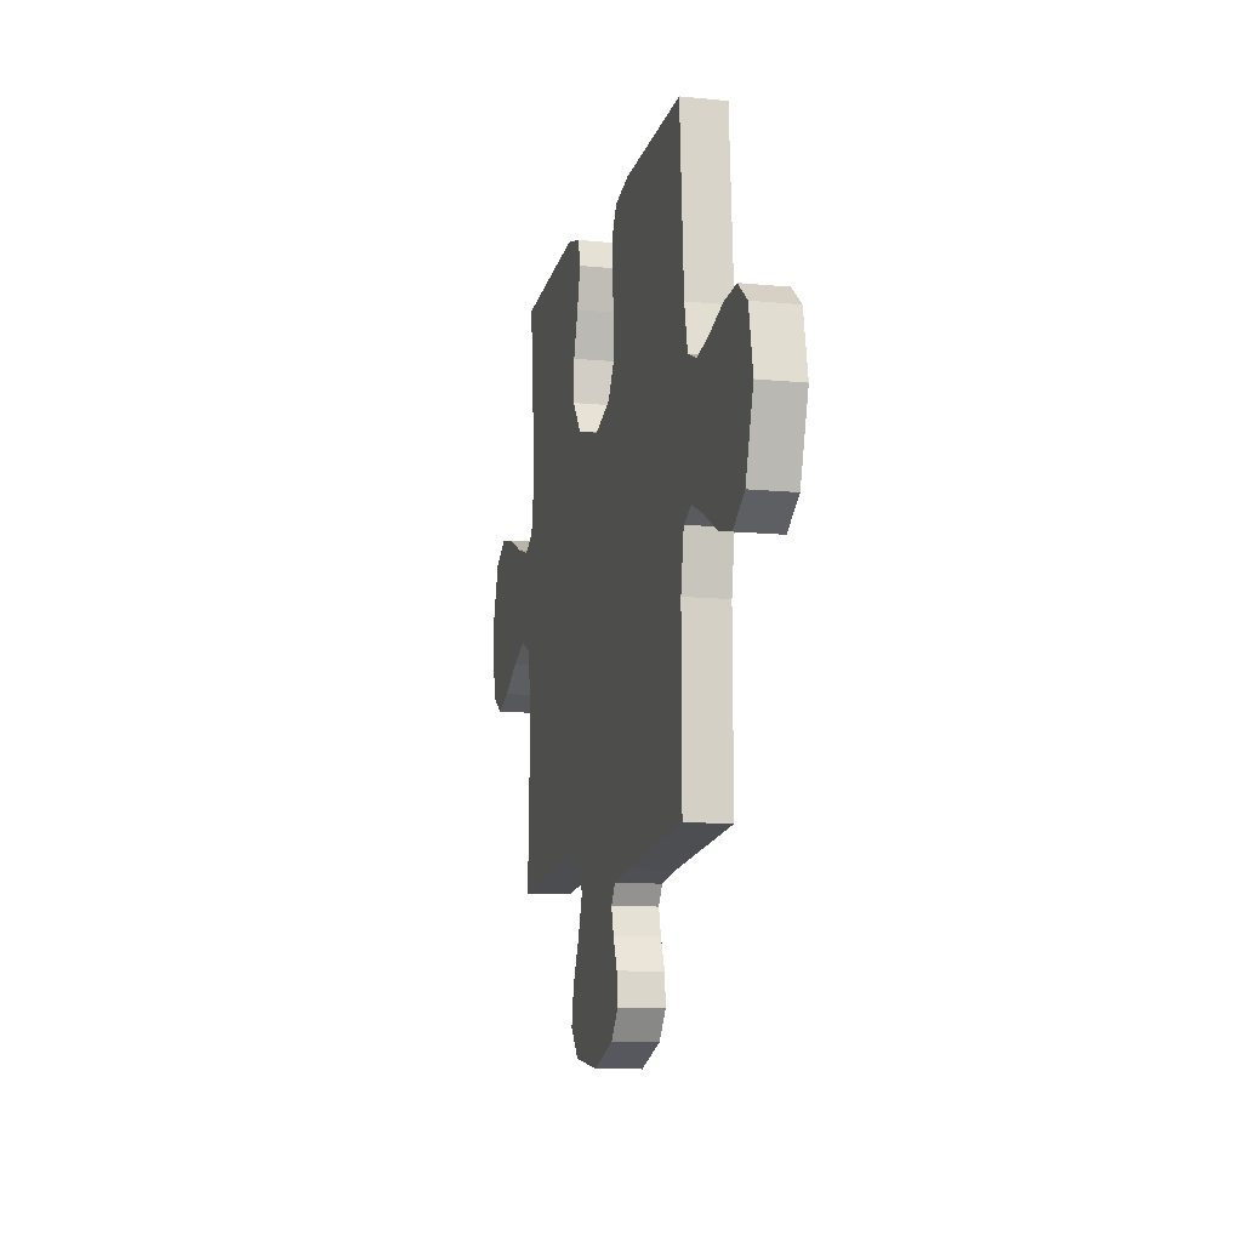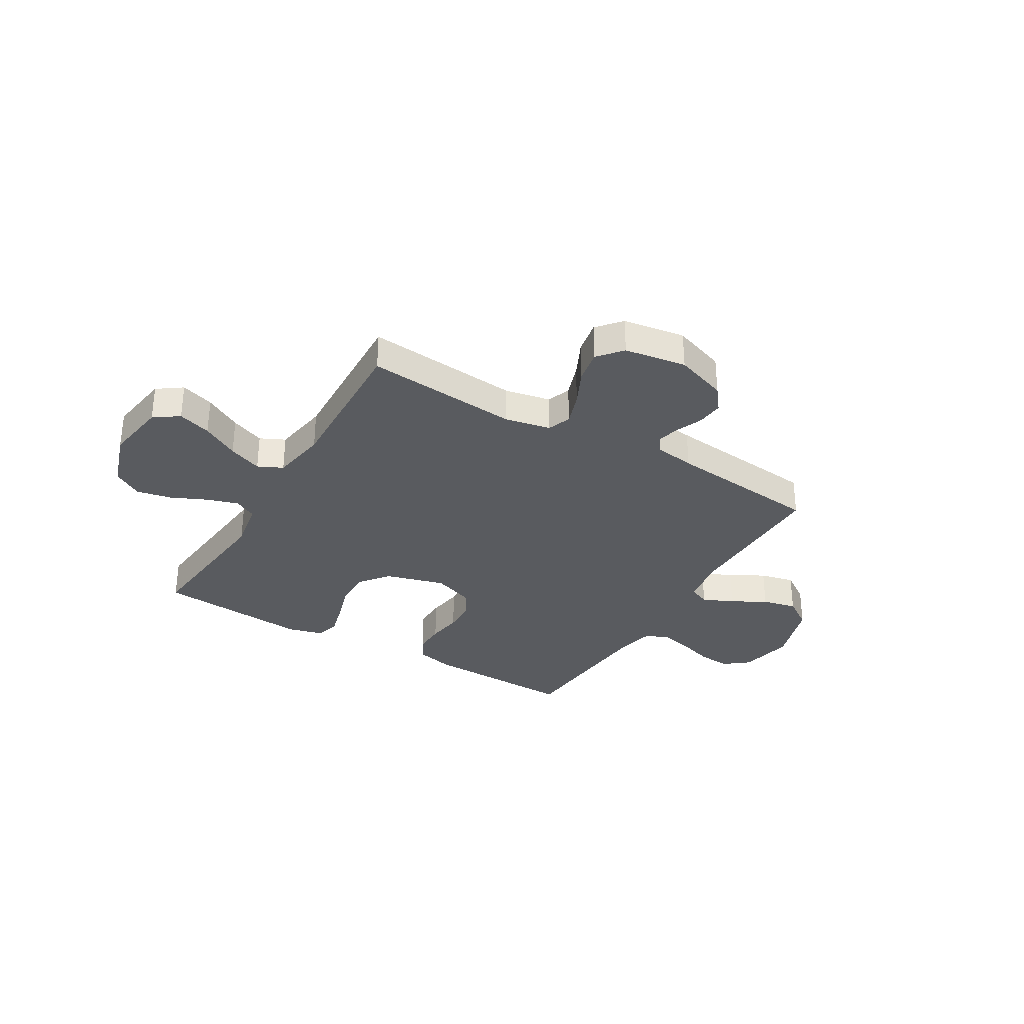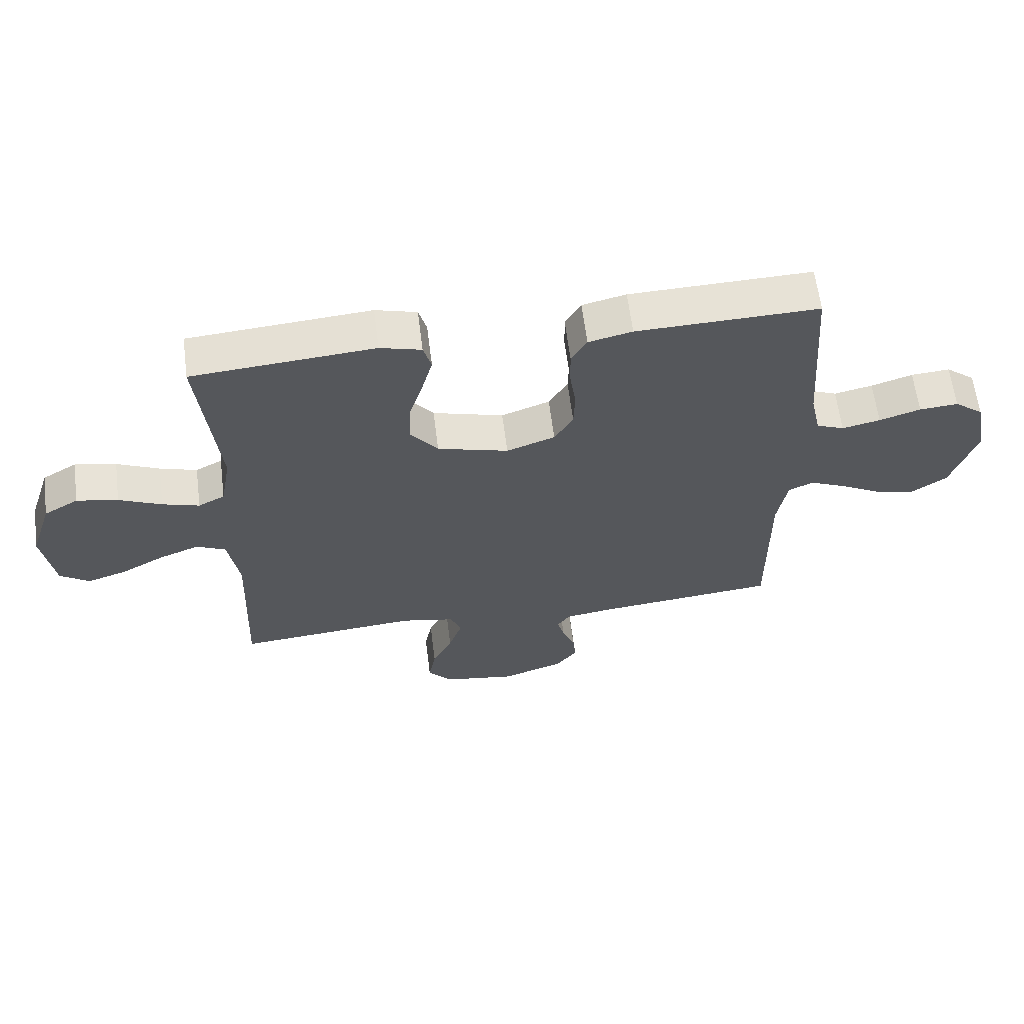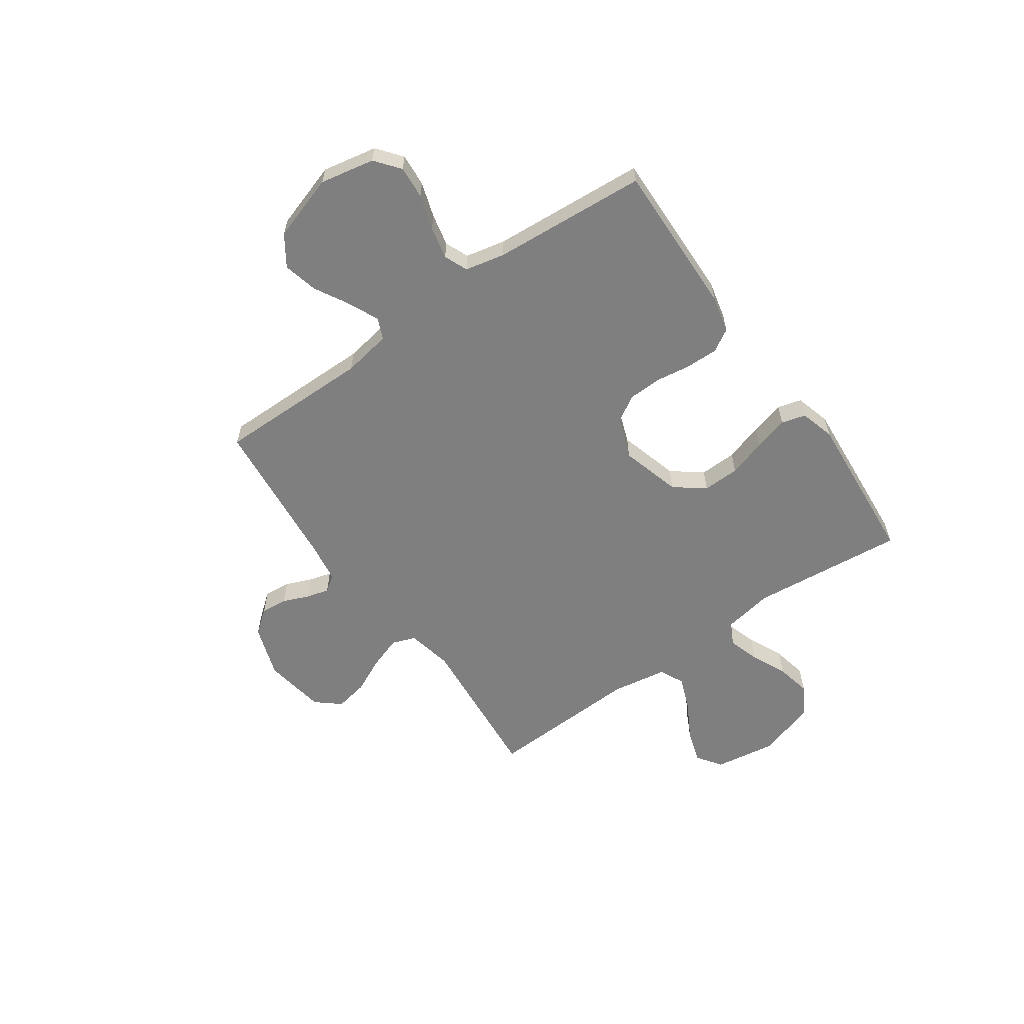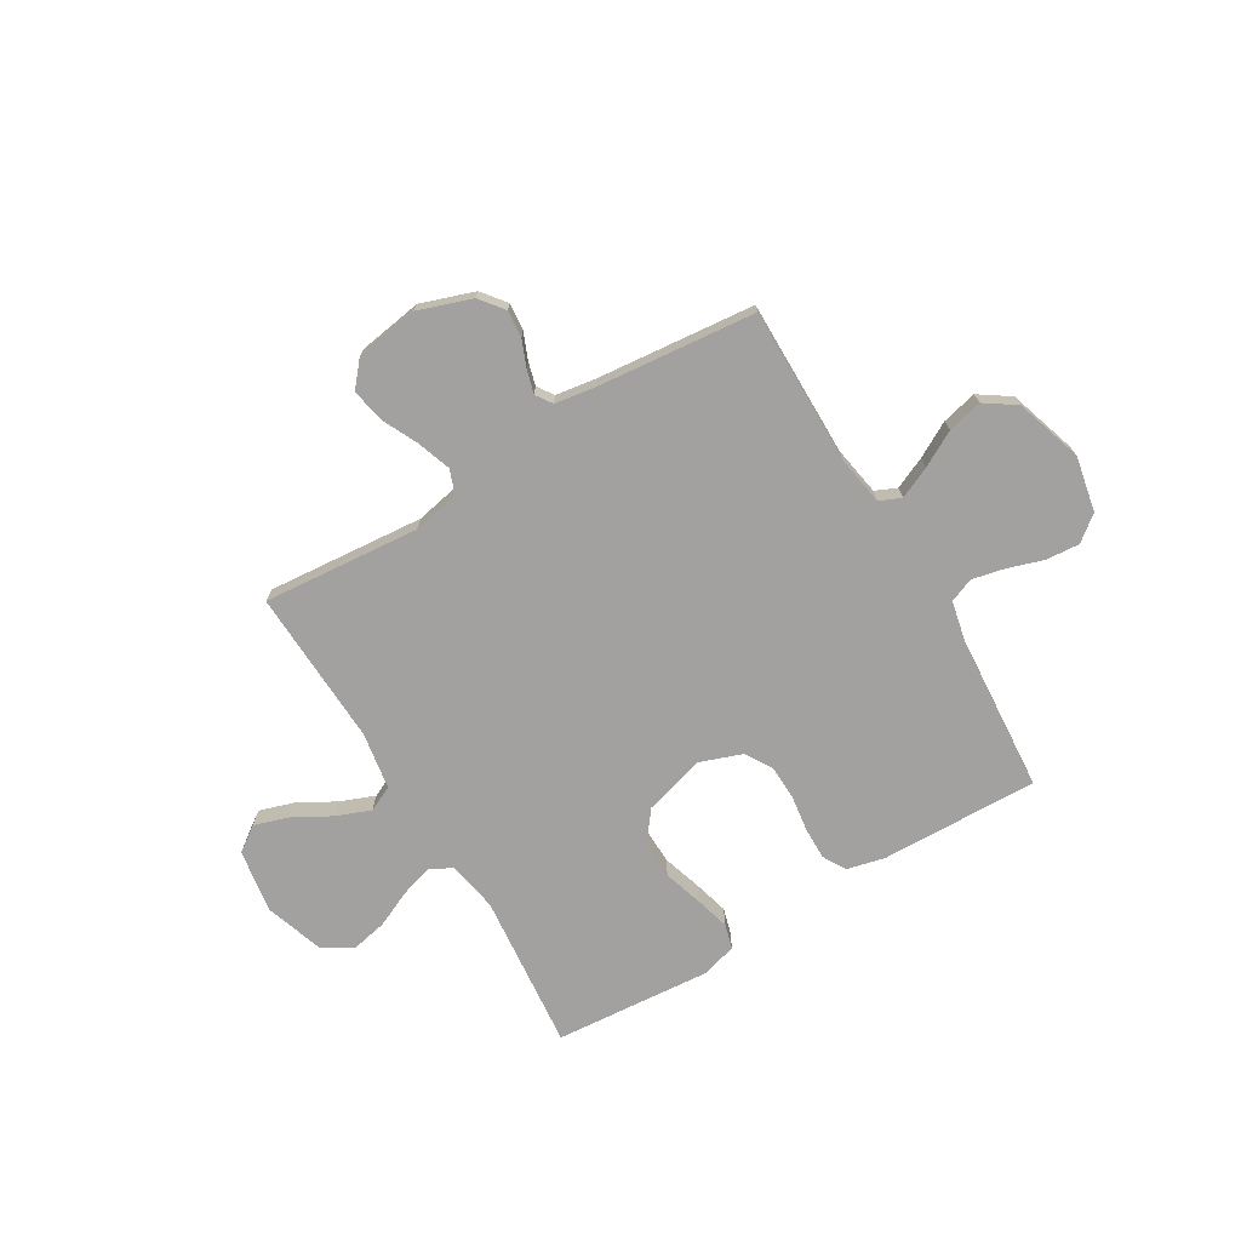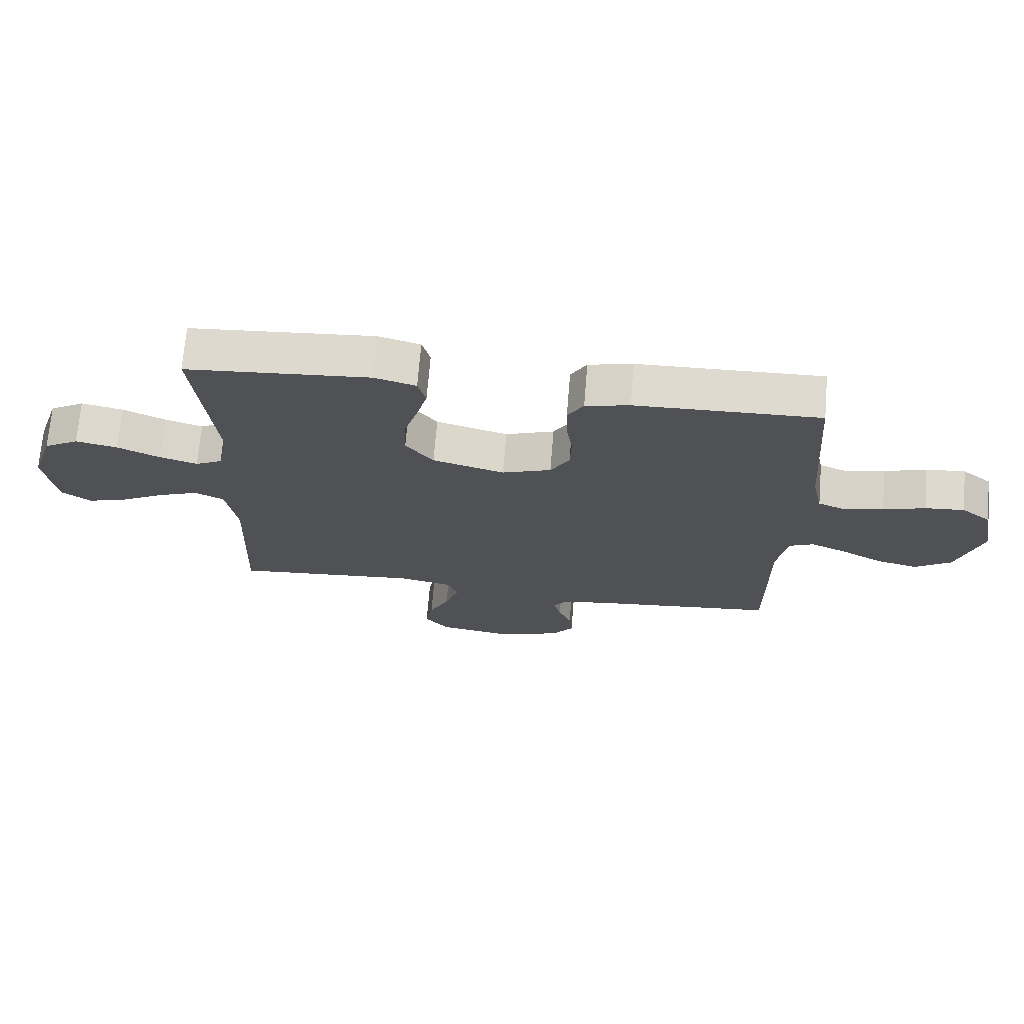
<metadata>
{"format":"obj","ext":"obj","renderer":"f3d","projection":"perspective","resolution":1024,"background":"white","views":[{"elev":-11.1,"azim":-103.5,"up":"+Z"},{"elev":-32.4,"azim":149.3,"up":"+Y"},{"elev":62.3,"azim":172.8,"up":"+Z"},{"elev":-59.7,"azim":-54.8,"up":"+Y"},{"elev":-72.2,"azim":-149.1,"up":"+Y"},{"elev":70.3,"azim":-175.3,"up":"+Z"}]}
</metadata>
<code>
v 0.5 0.07 0.5
v 0.47 0.07 0.2
v 0.487 0.07 0.104
v 0.531 0.07 0.081
v 0.592 0.07 0.1
v 0.662 0.07 0.132
v 0.73 0.07 0.146
v 0.787 0.07 0.112
v 0.824 0.07 0
v 0.805 0.07 -0.122
v 0.757 0.07 -0.156
v 0.692 0.07 -0.135
v 0.62 0.07 -0.095
v 0.554 0.07 -0.069
v 0.506 0.07 -0.092
v 0.488 0.07 -0.2
v 0.5 0.07 -0.5
v 0.2 0.07 -0.474
v 0.111 0.07 -0.492
v 0.094 0.07 -0.538
v 0.116 0.07 -0.602
v 0.149 0.07 -0.671
v 0.161 0.07 -0.735
v 0.121 0.07 -0.782
v 0 0.07 -0.801
v -0.102 0.07 -0.766
v -0.138 0.07 -0.72
v -0.133 0.07 -0.668
v -0.112 0.07 -0.617
v -0.1 0.07 -0.573
v -0.121 0.07 -0.542
v -0.2 0.07 -0.53
v -0.5 0.07 -0.5
v -0.498 0.07 -0.2
v -0.514 0.07 -0.106
v -0.555 0.07 -0.088
v -0.615 0.07 -0.115
v -0.682 0.07 -0.152
v -0.749 0.07 -0.168
v -0.808 0.07 -0.128
v -0.849 0.07 0
v -0.828 0.07 0.106
v -0.78 0.07 0.144
v -0.716 0.07 0.139
v -0.648 0.07 0.117
v -0.585 0.07 0.103
v -0.539 0.07 0.122
v -0.522 0.07 0.2
v -0.5 0.07 0.5
v -0.2 0.07 0.492
v -0.128 0.07 0.475
v -0.102 0.07 0.431
v -0.103 0.07 0.369
v -0.113 0.07 0.3
v -0.111 0.07 0.235
v -0.08 0.07 0.183
v 0 0.07 0.154
v 0.117 0.07 0.187
v 0.162 0.07 0.245
v 0.16 0.07 0.317
v 0.137 0.07 0.391
v 0.119 0.07 0.458
v 0.132 0.07 0.505
v 0.2 0.07 0.524
v 0.5 0 0.5
v 0.47 0 0.2
v 0.487 0 0.104
v 0.531 0 0.081
v 0.592 0 0.1
v 0.662 0 0.132
v 0.73 0 0.146
v 0.787 0 0.112
v 0.824 0 0
v 0.805 0 -0.122
v 0.757 0 -0.156
v 0.692 0 -0.135
v 0.62 0 -0.095
v 0.554 0 -0.069
v 0.506 0 -0.092
v 0.488 0 -0.2
v 0.5 0 -0.5
v 0.2 0 -0.474
v 0.111 0 -0.492
v 0.094 0 -0.538
v 0.116 0 -0.602
v 0.149 0 -0.671
v 0.161 0 -0.735
v 0.121 0 -0.782
v 0 0 -0.801
v -0.102 0 -0.766
v -0.138 0 -0.72
v -0.133 0 -0.668
v -0.112 0 -0.617
v -0.1 0 -0.573
v -0.121 0 -0.542
v -0.2 0 -0.53
v -0.5 0 -0.5
v -0.498 0 -0.2
v -0.514 0 -0.106
v -0.555 0 -0.088
v -0.615 0 -0.115
v -0.682 0 -0.152
v -0.749 0 -0.168
v -0.808 0 -0.128
v -0.849 0 0
v -0.828 0 0.106
v -0.78 0 0.144
v -0.716 0 0.139
v -0.648 0 0.117
v -0.585 0 0.103
v -0.539 0 0.122
v -0.522 0 0.2
v -0.5 0 0.5
v -0.2 0 0.492
v -0.128 0 0.475
v -0.102 0 0.431
v -0.103 0 0.369
v -0.113 0 0.3
v -0.111 0 0.235
v -0.08 0 0.183
v 0 0 0.154
v 0.117 0 0.187
v 0.162 0 0.245
v 0.16 0 0.317
v 0.137 0 0.391
v 0.119 0 0.458
v 0.132 0 0.505
v 0.2 0 0.524
f 63 64 1 2
f 60 61 62 63
f 60 63 2 3
f 59 60 3
f 58 59 3 4
f 57 58 4
f 51 52 53 54
f 51 54 55
f 48 49 50 51
f 47 48 51 55
f 46 47 55 56
f 42 43 44 45
f 42 45 46
f 41 42 46
f 37 38 39 40
f 36 37 40 41
f 32 33 34
f 31 32 34 35
f 26 27 28 29
f 26 29 30
f 25 26 30
f 24 25 30
f 21 22 23 24
f 20 21 24 30
f 19 20 30 31
f 16 17 18
f 15 16 18 19
f 10 11 12 13
f 10 13 14
f 9 10 14
f 8 9 14
f 5 6 7 8
f 4 5 8 14
f 57 4 14 15
f 36 41 46 56
f 35 36 56 57
f 31 35 57
f 15 19 31 57
f 66 65 128 127
f 127 126 125 124
f 67 66 127 124
f 67 124 123
f 68 67 123 122
f 68 122 121
f 118 117 116 115
f 119 118 115
f 115 114 113 112
f 119 115 112 111
f 120 119 111 110
f 109 108 107 106
f 110 109 106
f 110 106 105
f 104 103 102 101
f 105 104 101 100
f 98 97 96
f 99 98 96 95
f 93 92 91 90
f 94 93 90
f 94 90 89
f 94 89 88
f 88 87 86 85
f 94 88 85 84
f 95 94 84 83
f 82 81 80
f 83 82 80 79
f 77 76 75 74
f 78 77 74
f 78 74 73
f 78 73 72
f 72 71 70 69
f 78 72 69 68
f 79 78 68 121
f 120 110 105 100
f 121 120 100 99
f 121 99 95
f 121 95 83 79
f 1 65 66 2
f 2 66 67 3
f 3 67 68 4
f 4 68 69 5
f 5 69 70 6
f 6 70 71 7
f 7 71 72 8
f 8 72 73 9
f 9 73 74 10
f 10 74 75 11
f 11 75 76 12
f 12 76 77 13
f 13 77 78 14
f 14 78 79 15
f 15 79 80 16
f 16 80 81 17
f 17 81 82 18
f 18 82 83 19
f 19 83 84 20
f 20 84 85 21
f 21 85 86 22
f 22 86 87 23
f 23 87 88 24
f 24 88 89 25
f 25 89 90 26
f 26 90 91 27
f 27 91 92 28
f 28 92 93 29
f 29 93 94 30
f 30 94 95 31
f 31 95 96 32
f 32 96 97 33
f 33 97 98 34
f 34 98 99 35
f 35 99 100 36
f 36 100 101 37
f 37 101 102 38
f 38 102 103 39
f 39 103 104 40
f 40 104 105 41
f 41 105 106 42
f 42 106 107 43
f 43 107 108 44
f 44 108 109 45
f 45 109 110 46
f 46 110 111 47
f 47 111 112 48
f 48 112 113 49
f 49 113 114 50
f 50 114 115 51
f 51 115 116 52
f 52 116 117 53
f 53 117 118 54
f 54 118 119 55
f 55 119 120 56
f 56 120 121 57
f 57 121 122 58
f 58 122 123 59
f 59 123 124 60
f 60 124 125 61
f 61 125 126 62
f 62 126 127 63
f 63 127 128 64
f 64 128 65 1

</code>
